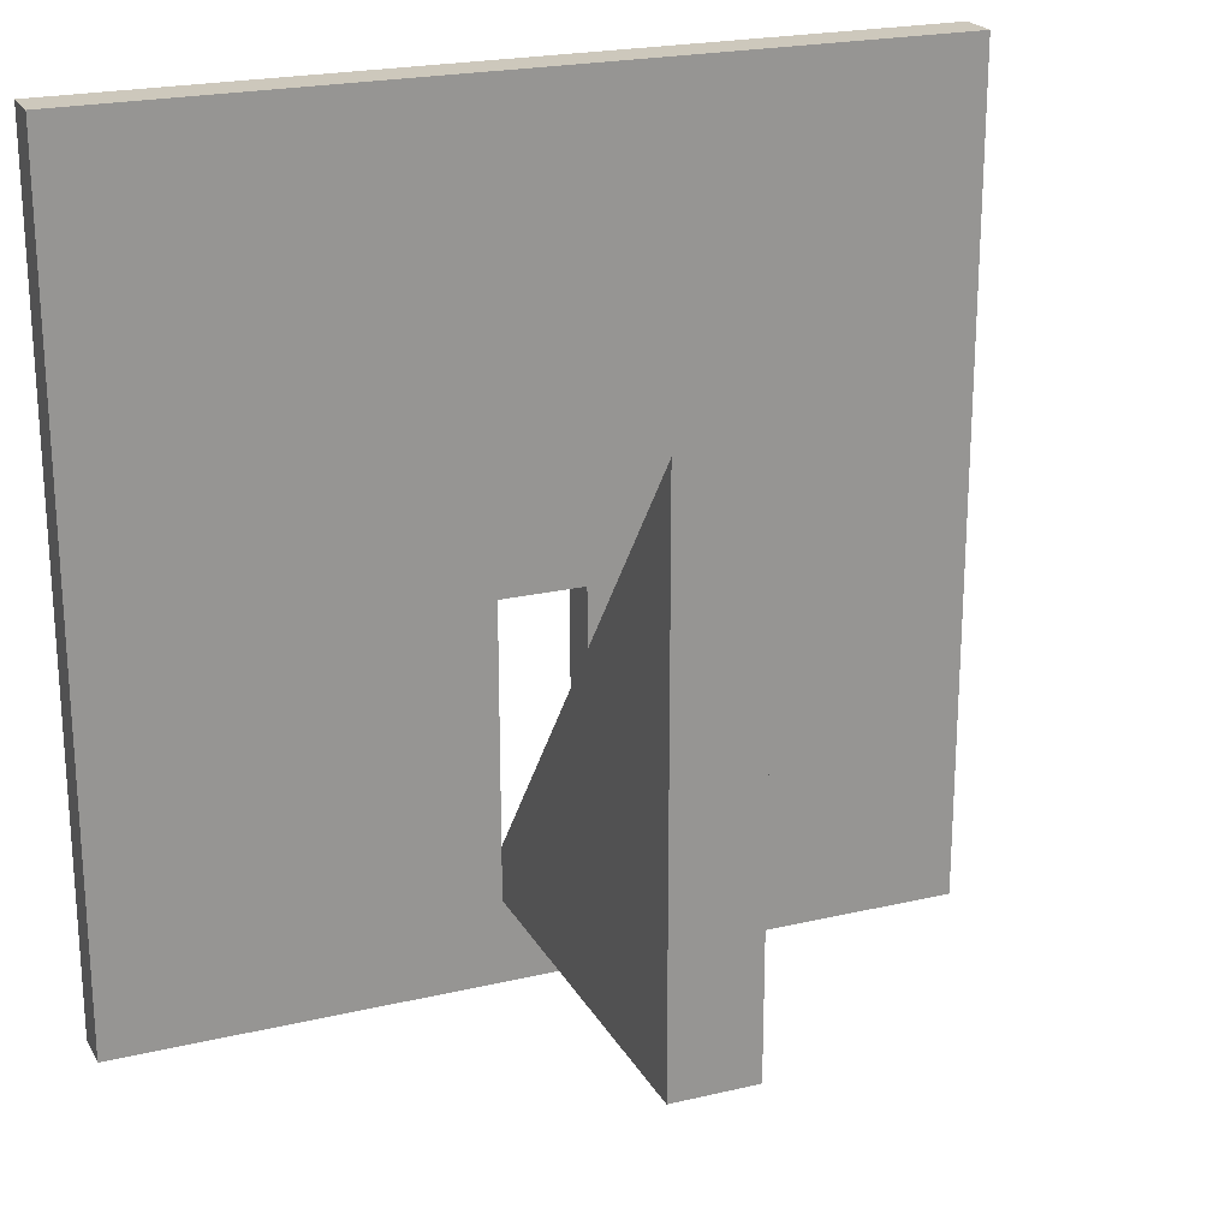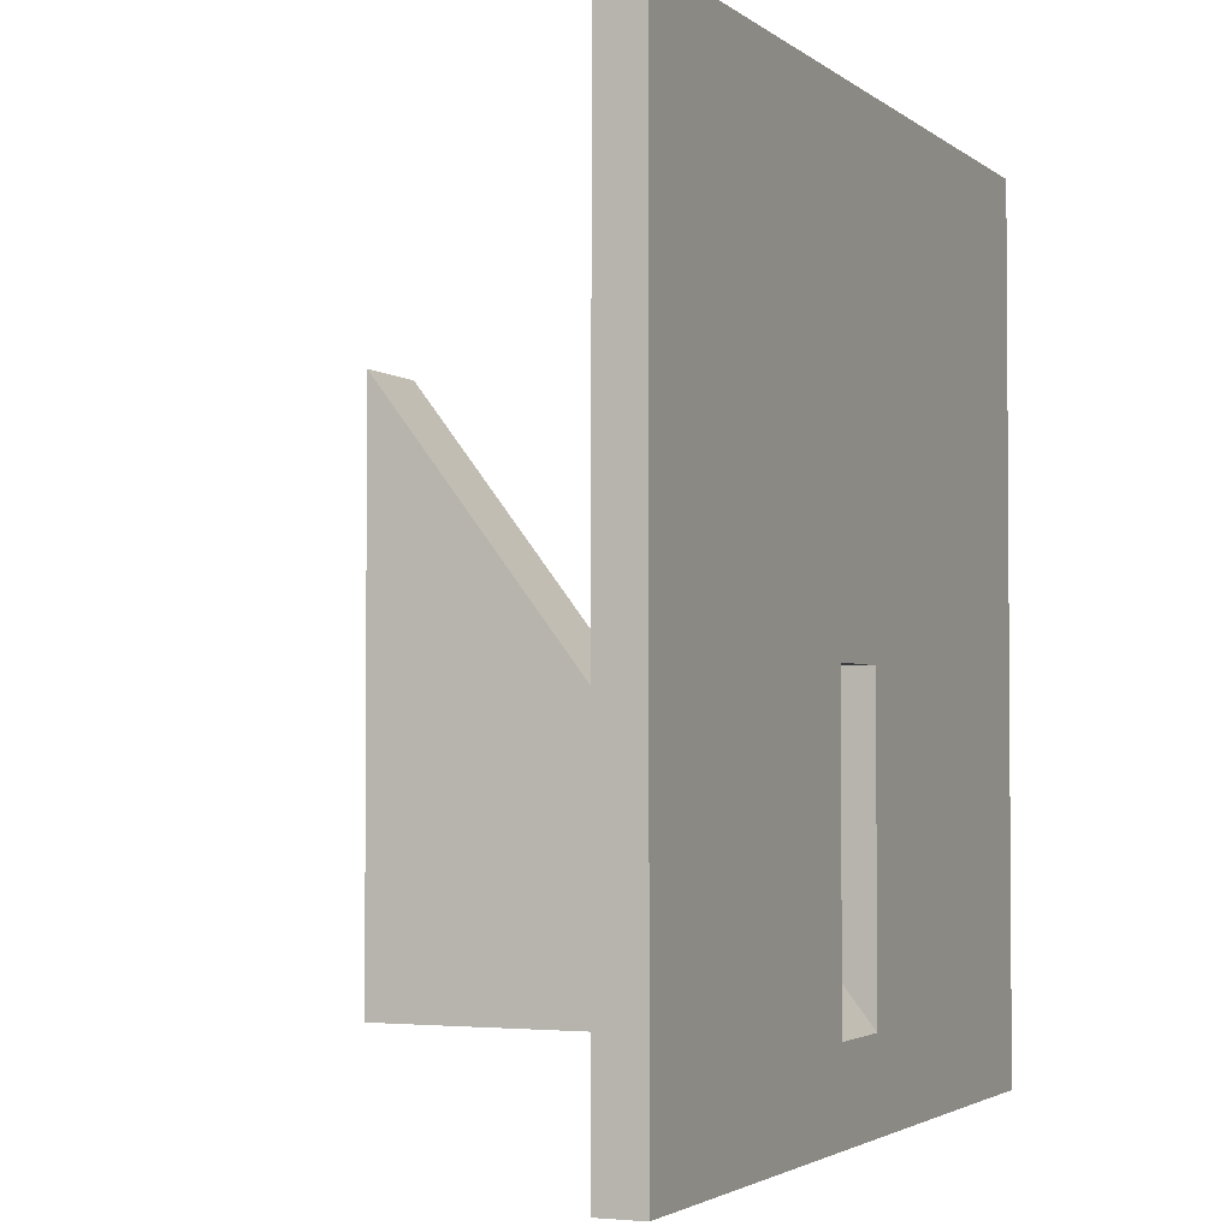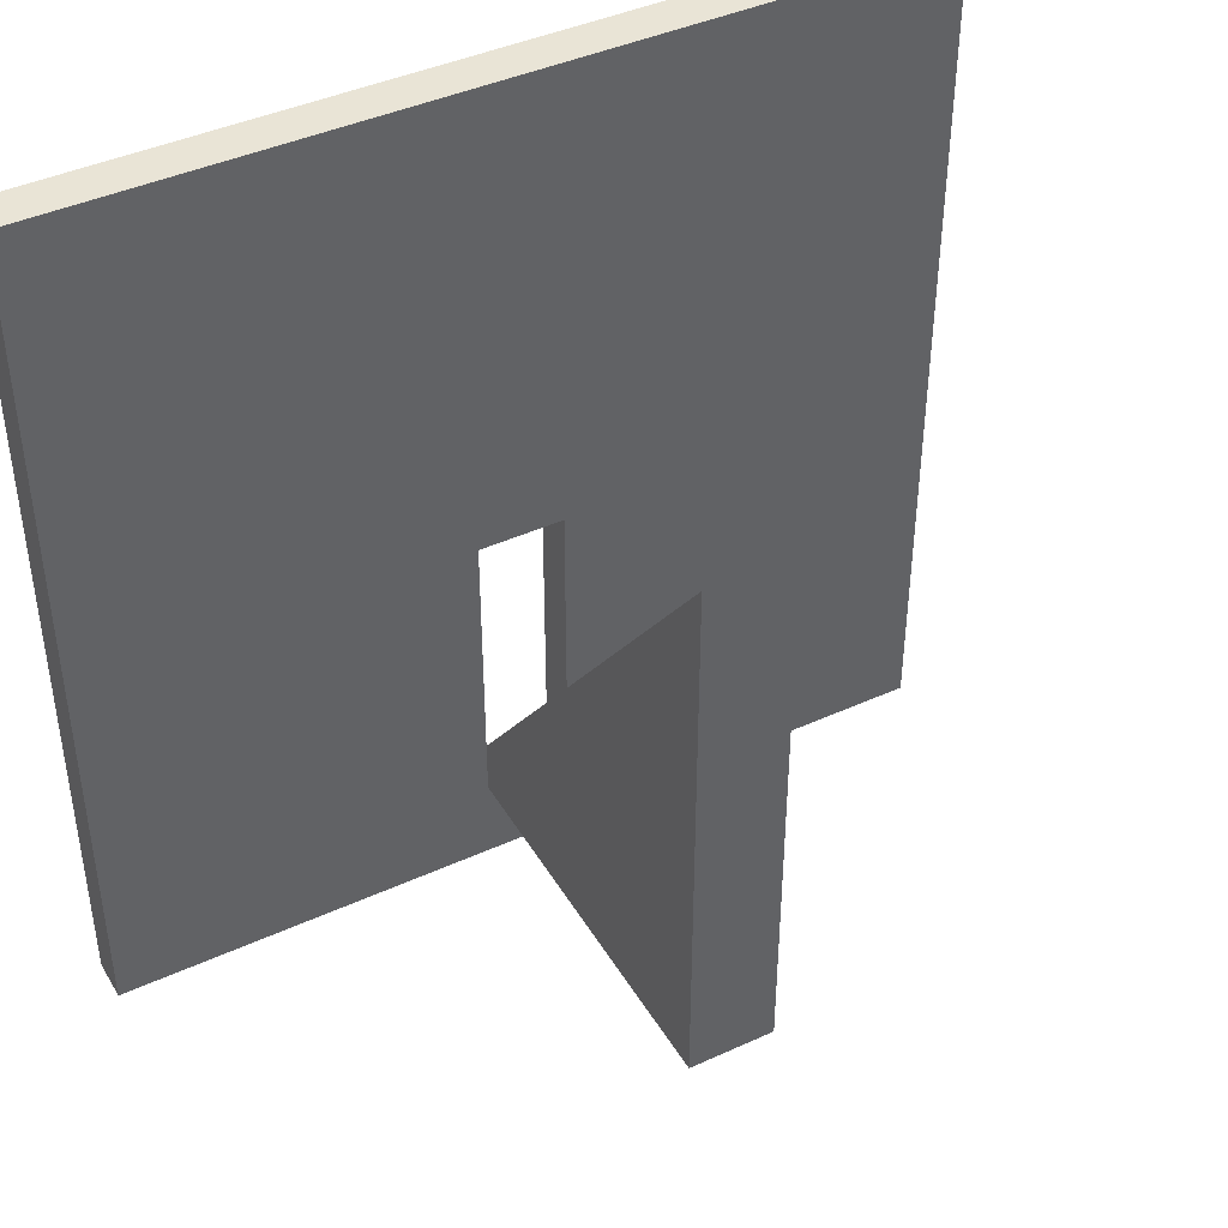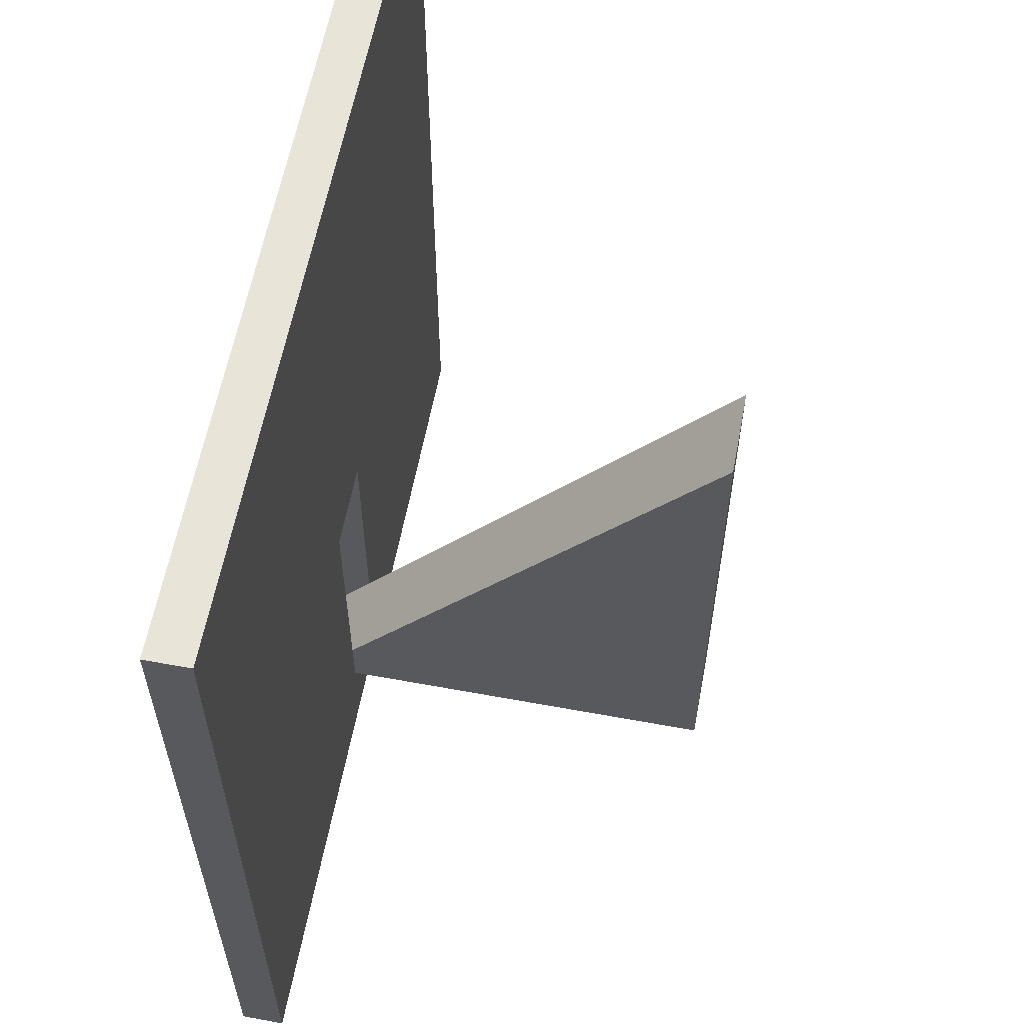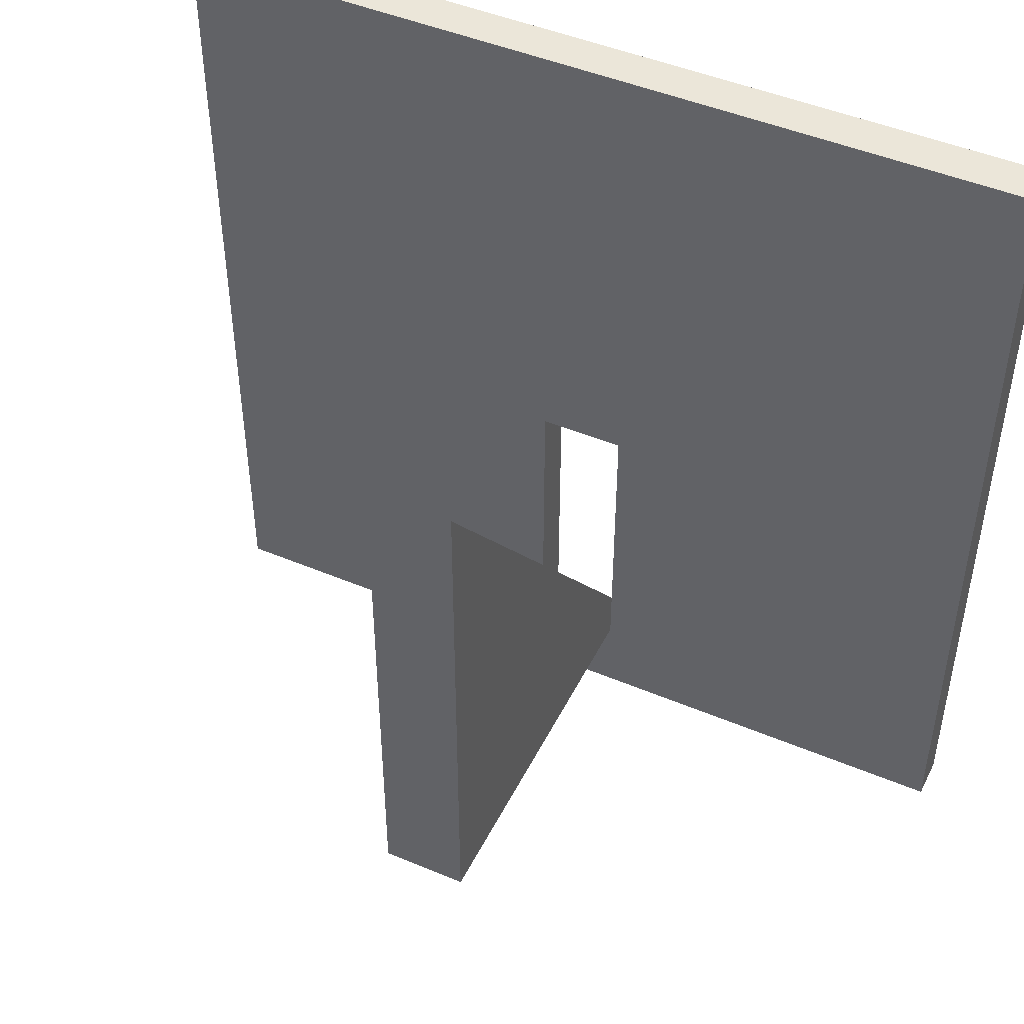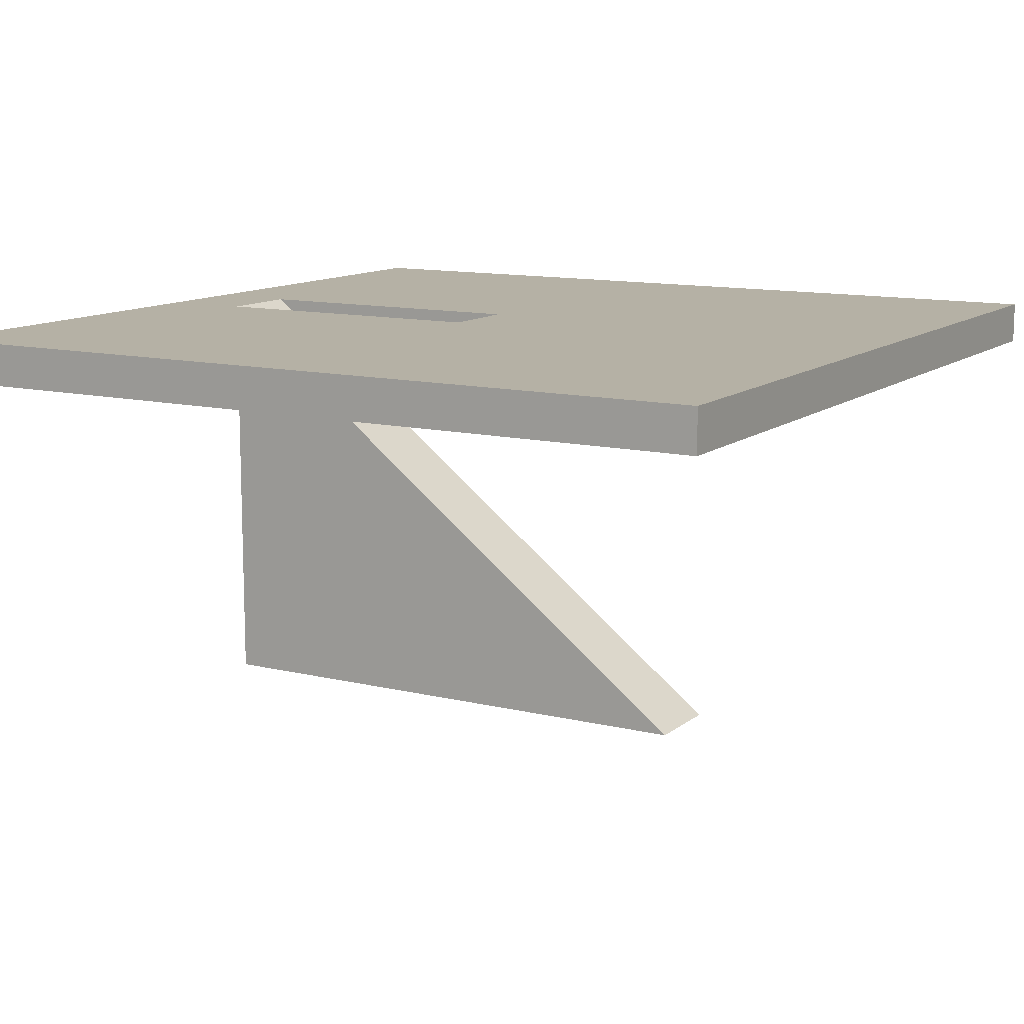
<metadata>
{"format":"obj","ext":"obj","renderer":"f3d","projection":"perspective","resolution":1024,"background":"white","views":[{"elev":22.1,"azim":-22.3,"up":"+Z"},{"elev":-2.7,"azim":113.9,"up":"+Z"},{"elev":42.5,"azim":-28.6,"up":"+Z"},{"elev":59.9,"azim":-79.3,"up":"+Z"},{"elev":46.9,"azim":25.6,"up":"+Z"},{"elev":11.9,"azim":-59.9,"up":"+Y"}]}
</metadata>
<code>
o stairs_triangle
v 20 2 -20
v 20 0 -20
v 20 2 20
v 20 0 20
v -20 2 -20
v -20 0 -20
v -20 2 20
v -20 0 20
v -2 0 -2
v -2 2 -2
v -2 0 -16
v -2 2 -16
v 2 0 -2
v 2 2 -2
v 2 0 -16
v 2 2 -16
v -2 -18 -16
v -2 -18 10
v 2 -18 -16
v 2 -18 10
f 6 5 1 2
f 2 1 3 4
f 8 7 5 6
f 4 3 7 8
f 9 11 12 10
f 15 13 14 16
f 13 9 10 14
f 1 5 12 16
f 5 7 10 12
f 7 3 14 10
f 3 1 16 14
f 2 4 13 15
f 6 2 15 11
f 8 6 11 9
f 4 8 9 13
f 11 15 19 17
f 16 12 18 20
f 15 16 20 19
f 17 19 20 18
f 12 11 17 18

</code>
